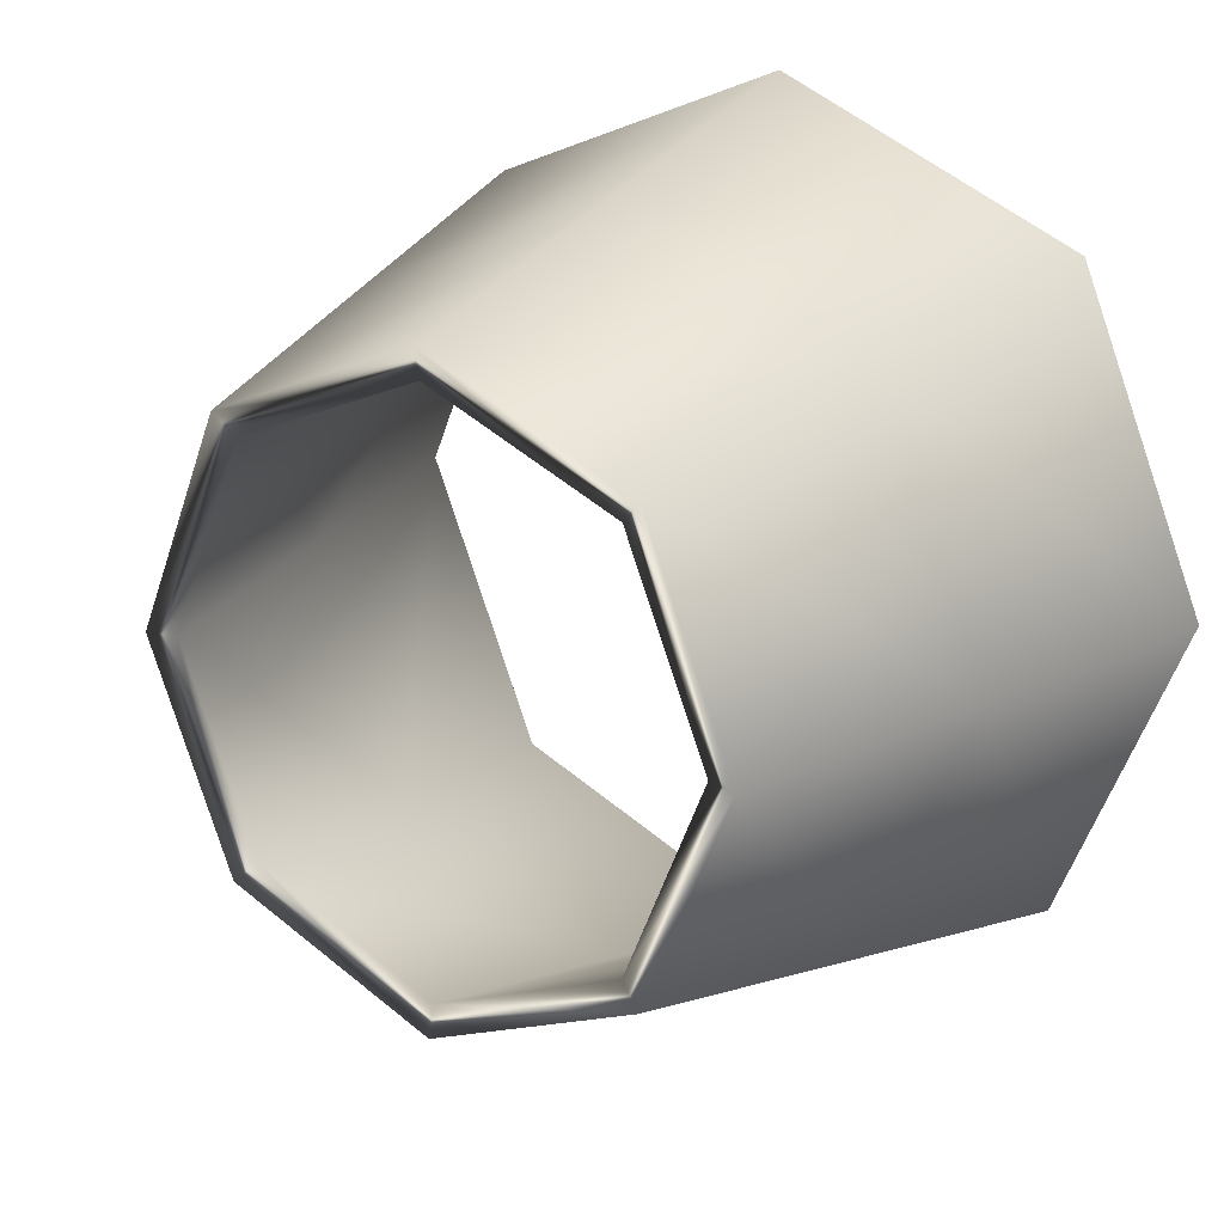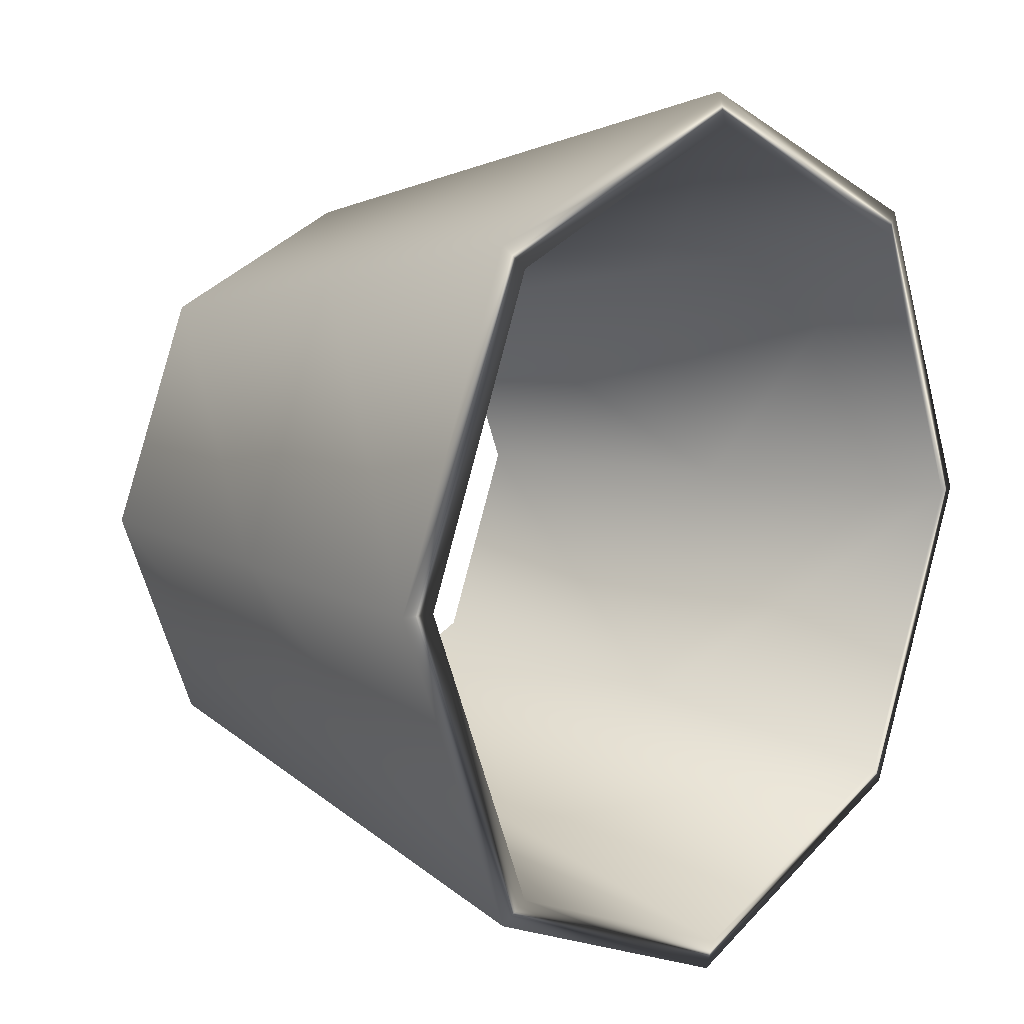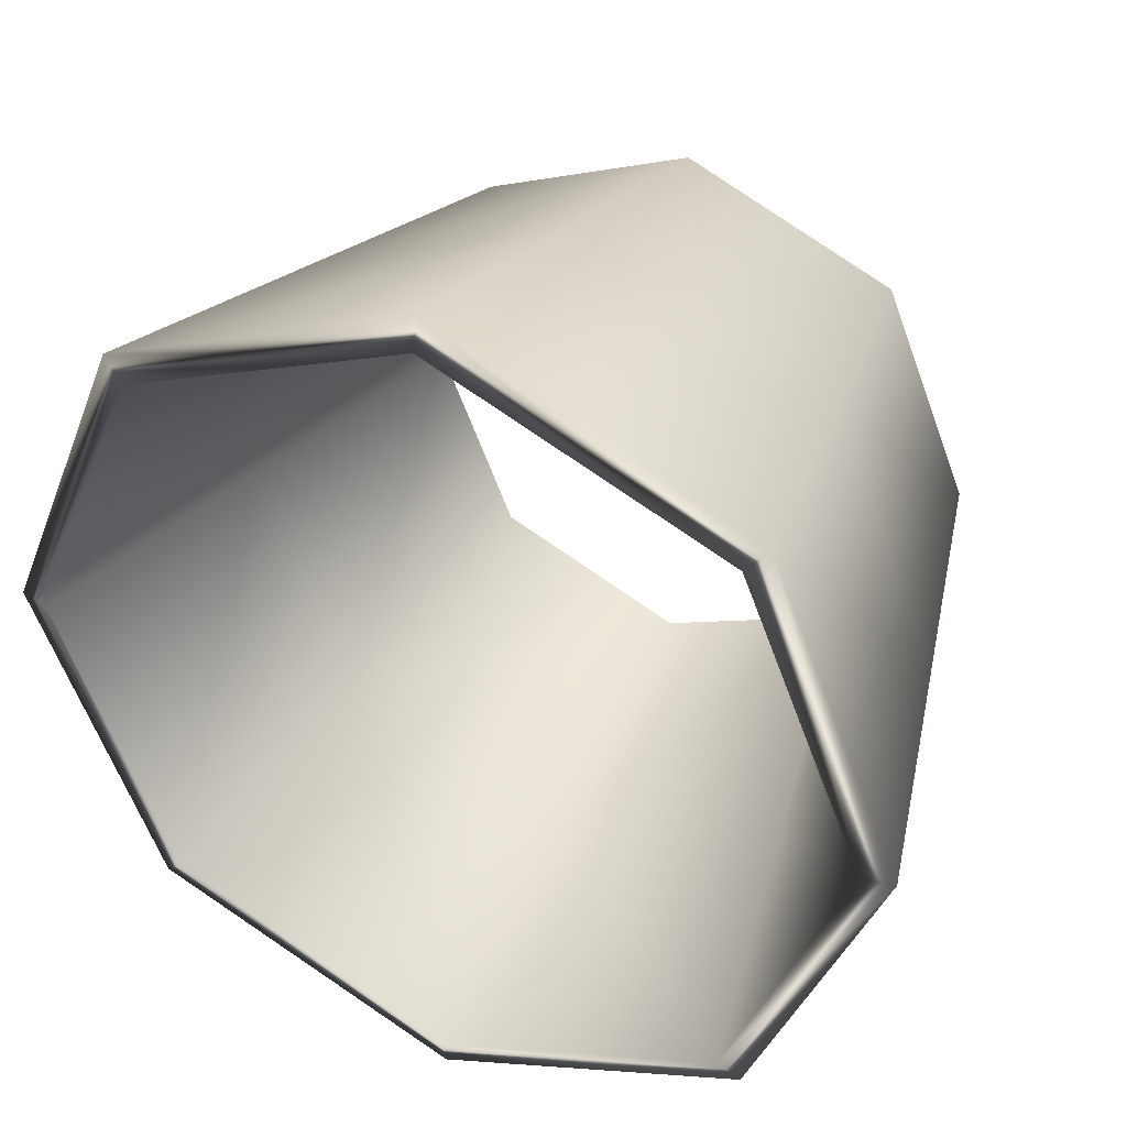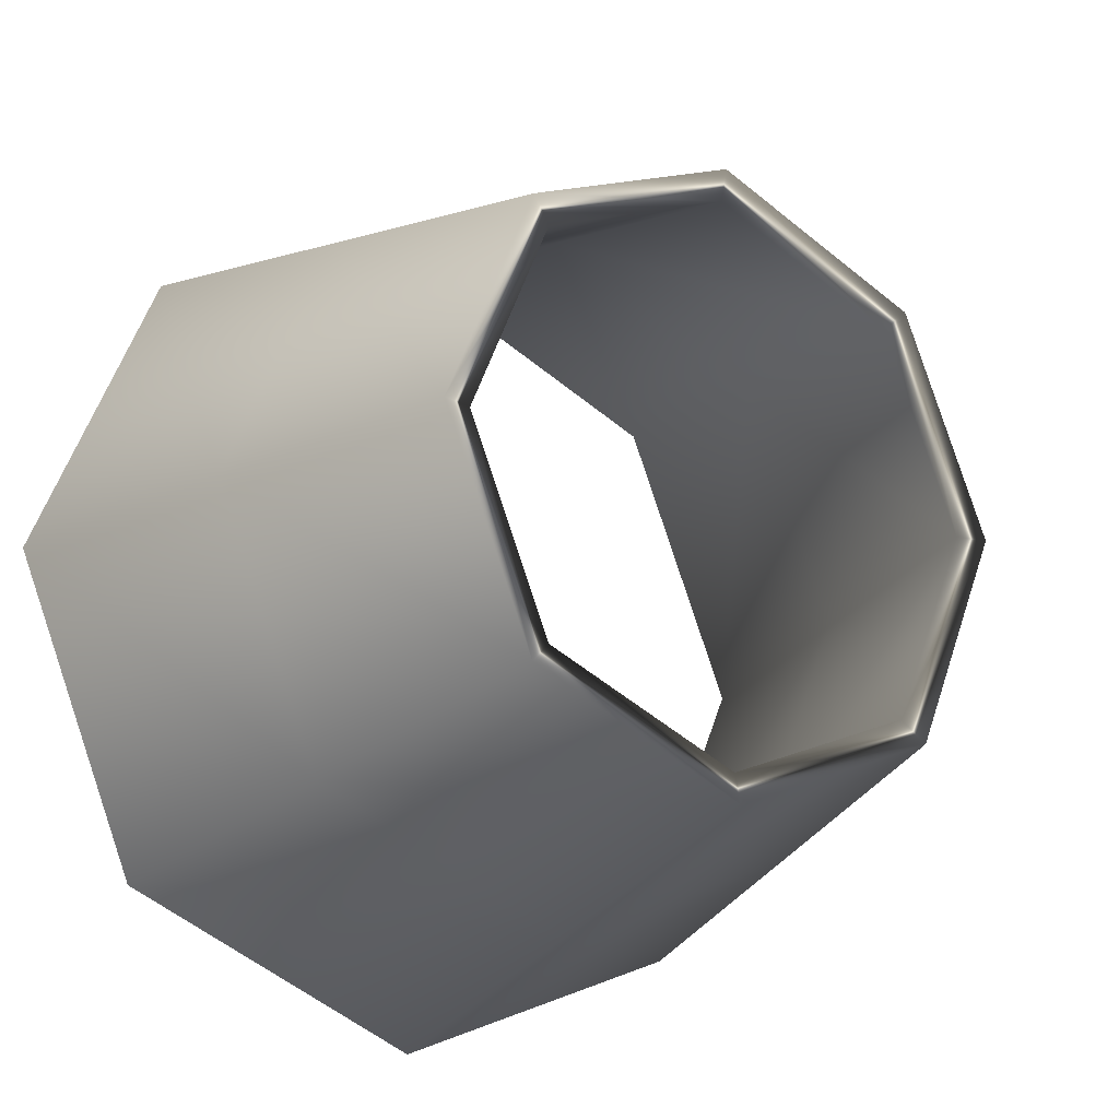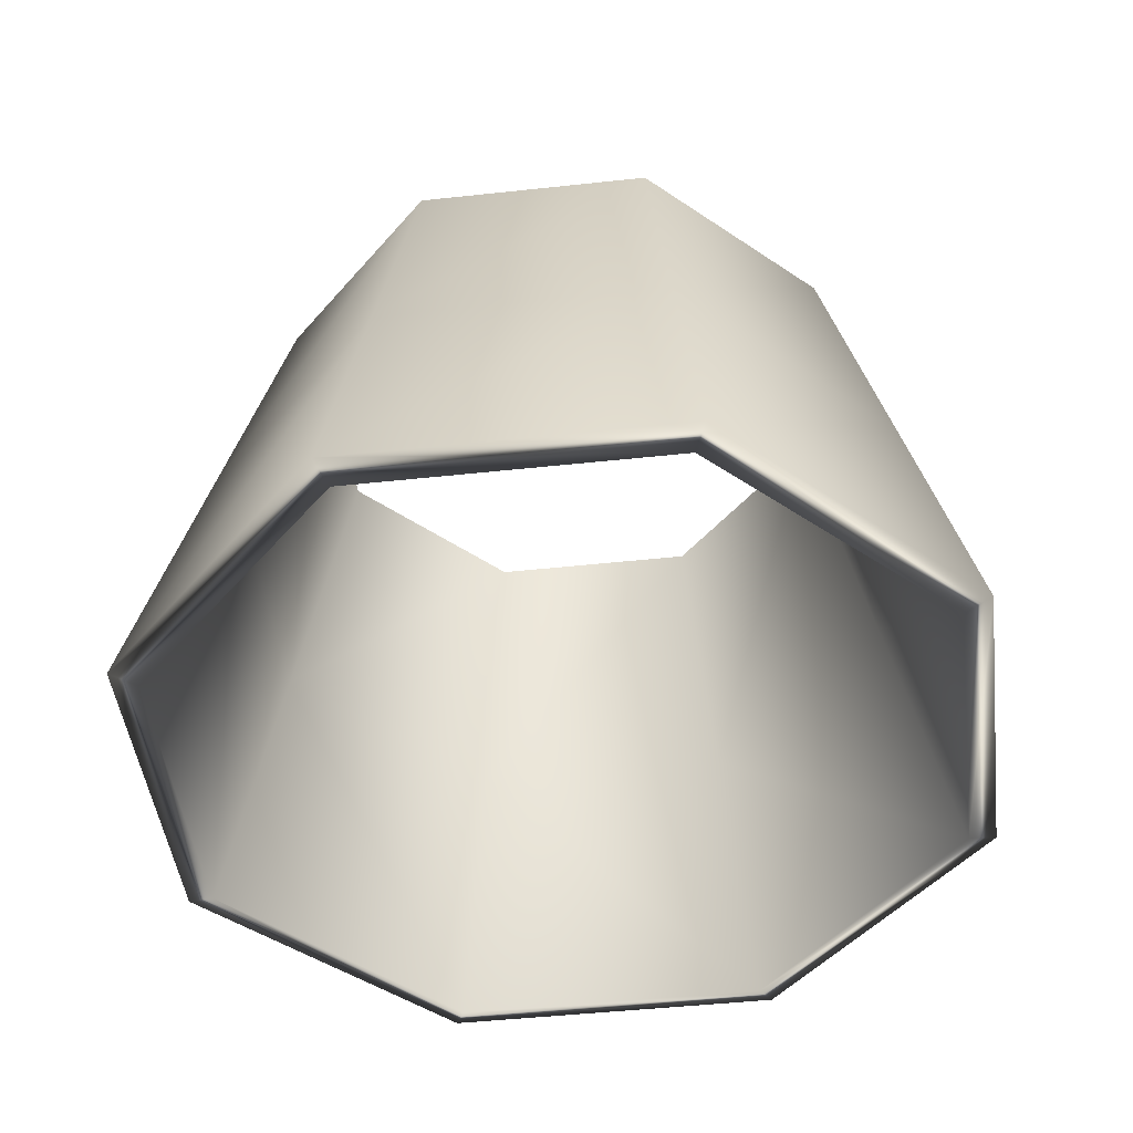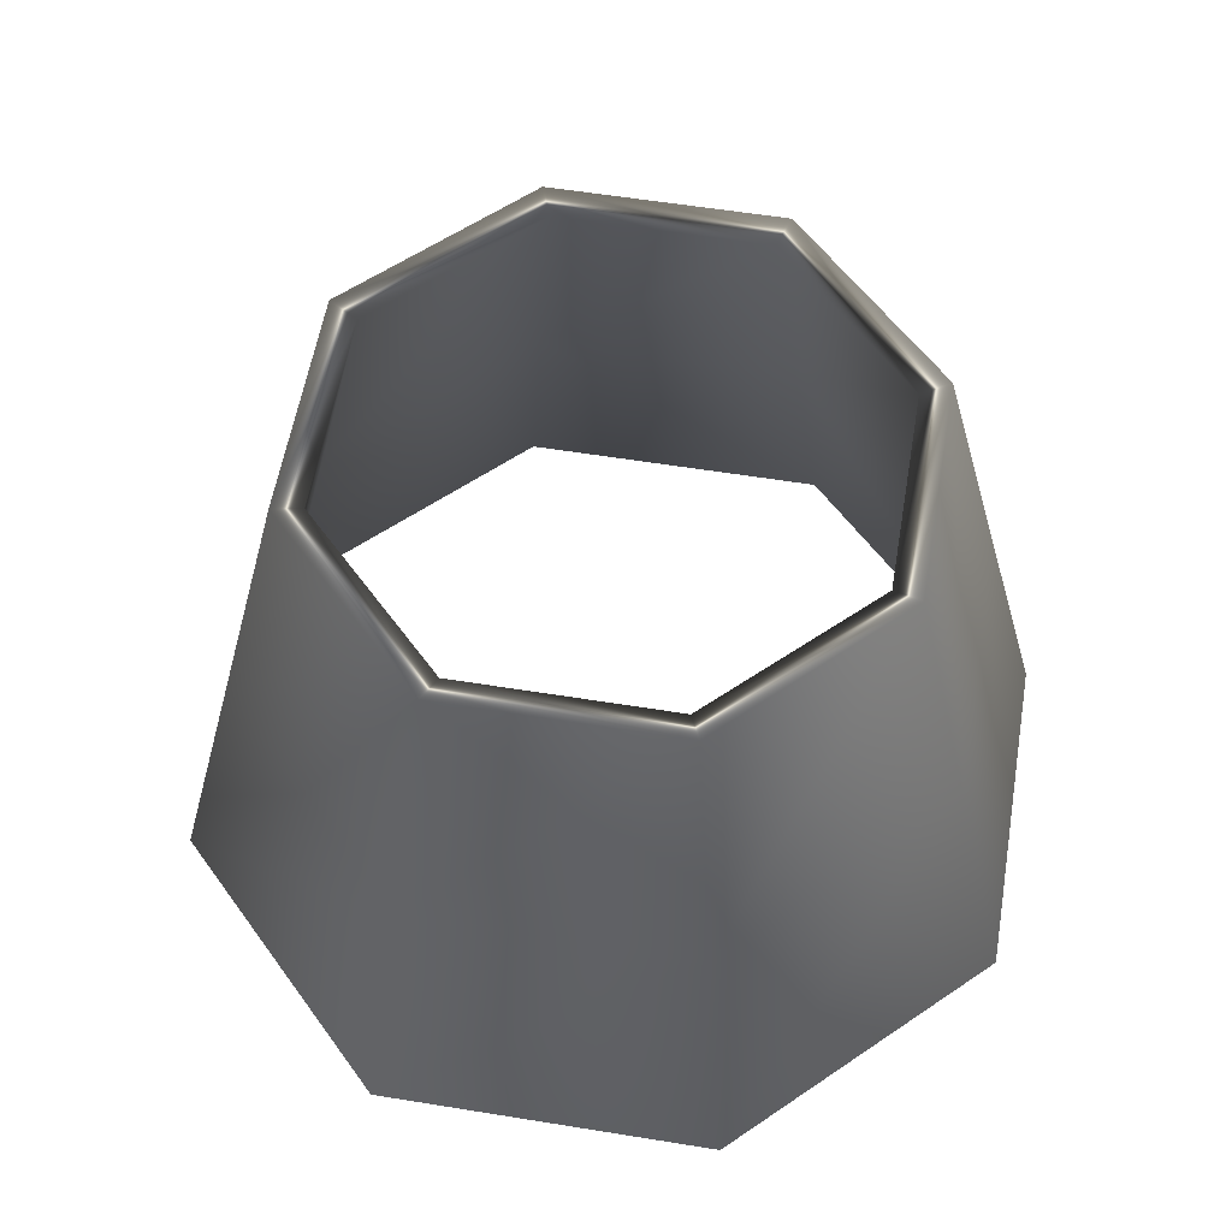
<metadata>
{"format":"obj","ext":"obj","renderer":"f3d","projection":"perspective","resolution":1024,"background":"white","views":[{"elev":20.3,"azim":-145.2,"up":"+Z"},{"elev":10.4,"azim":-48.5,"up":"+Z"},{"elev":38.7,"azim":26.1,"up":"+Z"},{"elev":-20.0,"azim":145.4,"up":"+Z"},{"elev":-46.1,"azim":-15.4,"up":"+Y"},{"elev":57.1,"azim":-57.9,"up":"+Y"}]}
</metadata>
<code>
v 19.72 0 -19.72
v 0 0 -27.9
v -19.72 0 -19.72
v -27.9 0 0
v -19.72 0 19.72
v 0 0 27.9
v 19.72 0 19.72
v 27.9 0 0
v 13.6 33.98 -13.6
v 1e-06 33.98 -19.24
v -13.6 33.98 -13.6
v -19.24 33.98 0
v -13.6 33.98 13.6
v 1e-06 33.98 19.24
v 13.6 33.98 13.6
v 19.24 33.98 0
v 18.37 -0.4879 -18.37
v 0 -0.4879 -25.98
v 1e-06 33.49 -17.32
v 12.25 33.49 -12.25
v -18.37 -0.4879 -18.37
v -12.25 33.49 -12.25
v -25.98 -0.4879 0
v -17.32 33.49 0
v -18.37 -0.4879 18.37
v -12.25 33.49 12.25
v 0 -0.4879 25.98
v 1e-06 33.49 17.32
v 18.37 -0.4879 18.37
v 12.25 33.49 12.25
v 25.98 -0.4879 0
v 17.32 33.49 1e-06
v 0 16.99 23.57
v -16.66 16.99 16.66
v -23.57 16.99 0
v -16.66 16.99 -16.66
v 0 16.99 -23.57
v 16.66 16.99 -16.66
v 23.57 16.99 0
v 16.66 16.99 16.66
v -15.31 16.5 -15.31
v -21.65 16.5 0
v -15.31 16.5 15.31
v 1e-06 16.5 21.65
v 15.31 16.5 15.31
v 21.65 16.5 0
v 15.31 16.5 -15.31
v 0 16.5 -21.65
f 17 47 48 18
f 18 48 41 21
f 21 41 42 23
f 23 42 43 25
f 25 43 44 27
f 27 44 45 29
f 29 45 46 31
f 31 46 47 17
f 1 2 37 38
f 2 3 36 37
f 3 4 35 36
f 4 5 34 35
f 5 6 33 34
f 6 7 40 33
f 7 8 39 40
f 8 1 38 39
f 1 17 18 2
f 10 19 20 9
f 2 18 21 3
f 11 22 19 10
f 3 21 23 4
f 12 24 22 11
f 4 23 25 5
f 13 26 24 12
f 5 25 27 6
f 14 28 26 13
f 6 27 29 7
f 15 30 28 14
f 7 29 31 8
f 16 32 30 15
f 8 31 17 1
f 9 20 32 16
f 34 33 14 13
f 35 34 13 12
f 36 35 12 11
f 37 36 11 10
f 38 37 10 9
f 39 38 9 16
f 40 39 16 15
f 33 40 15 14
f 41 22 24 42
f 43 42 24 26
f 44 43 26 28
f 45 44 28 30
f 46 45 30 32
f 47 46 32 20
f 48 47 20 19
f 41 48 19 22

</code>
